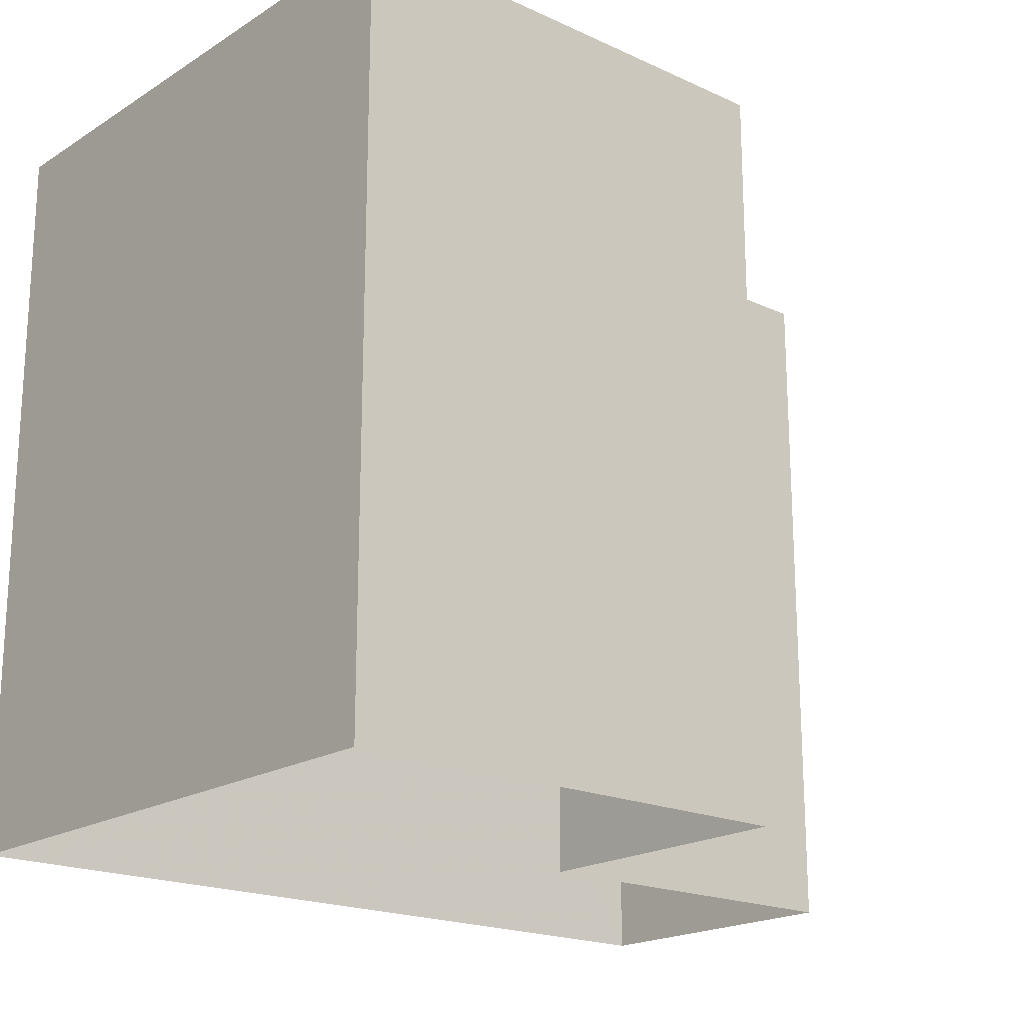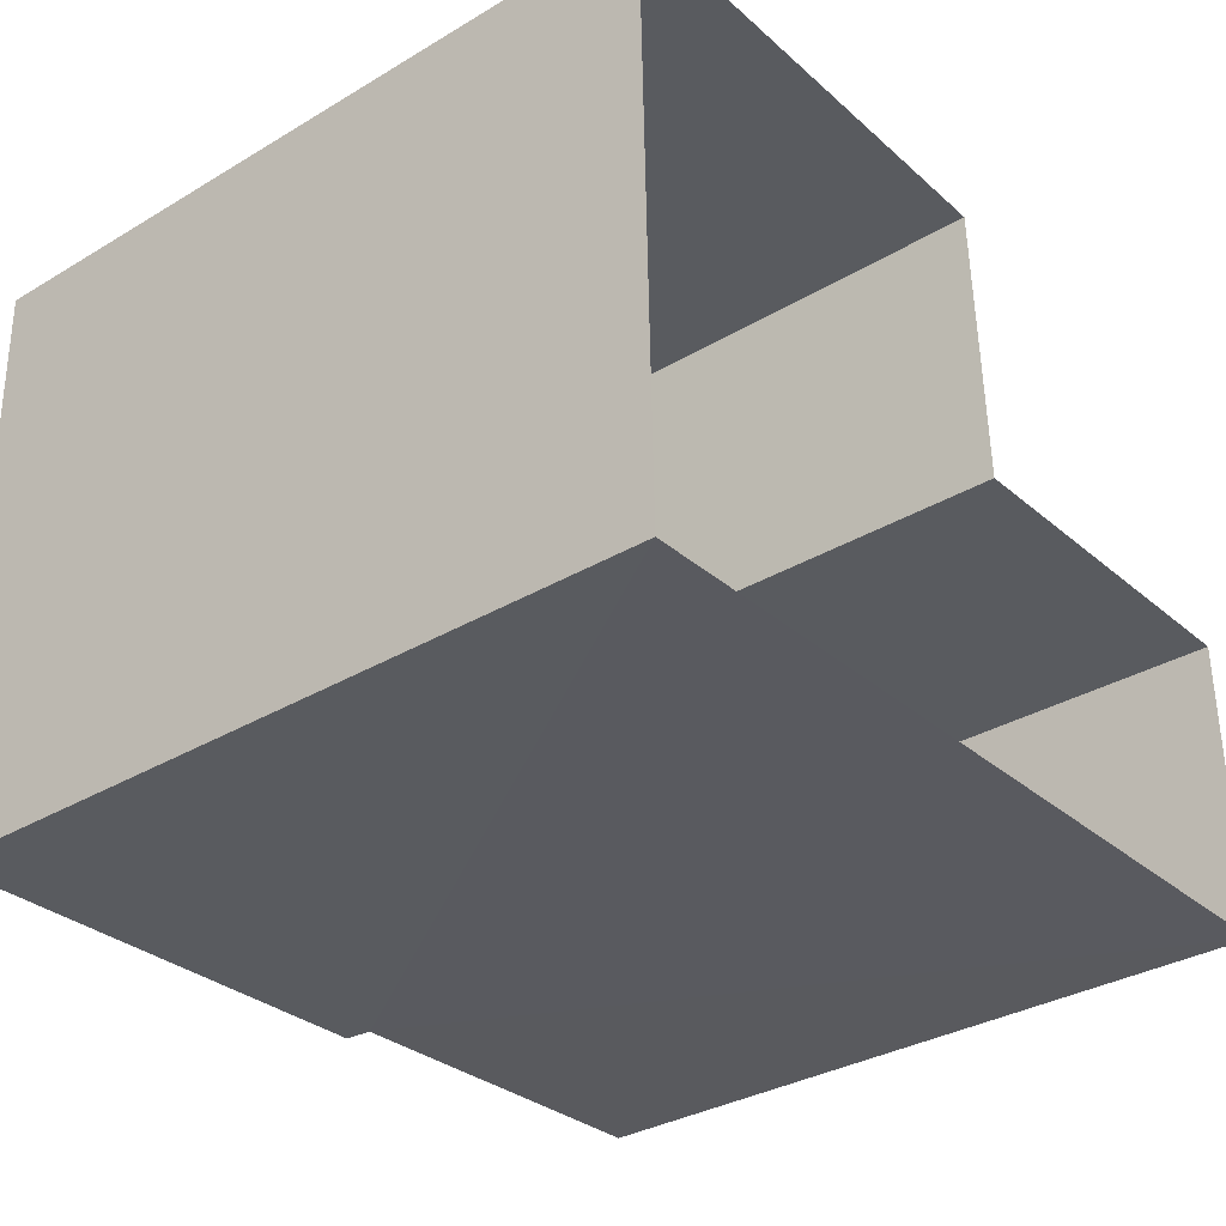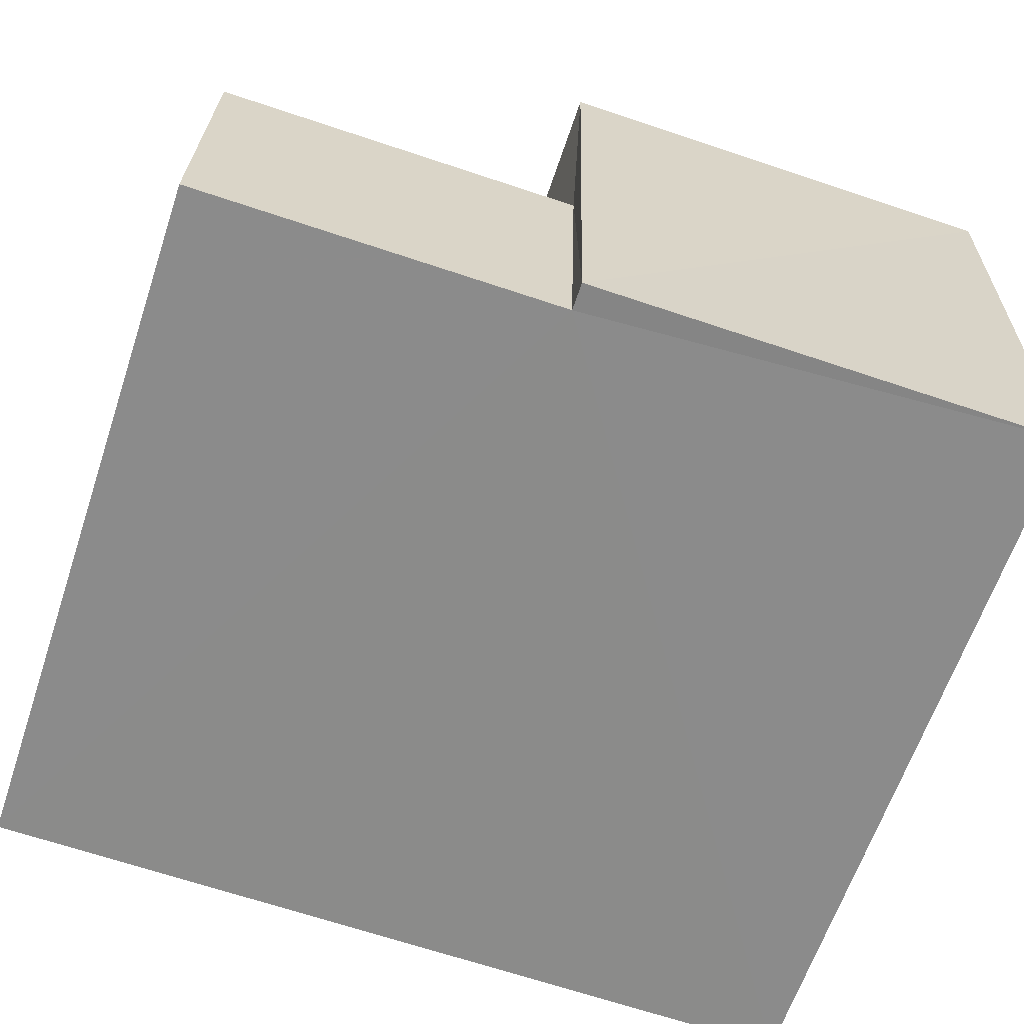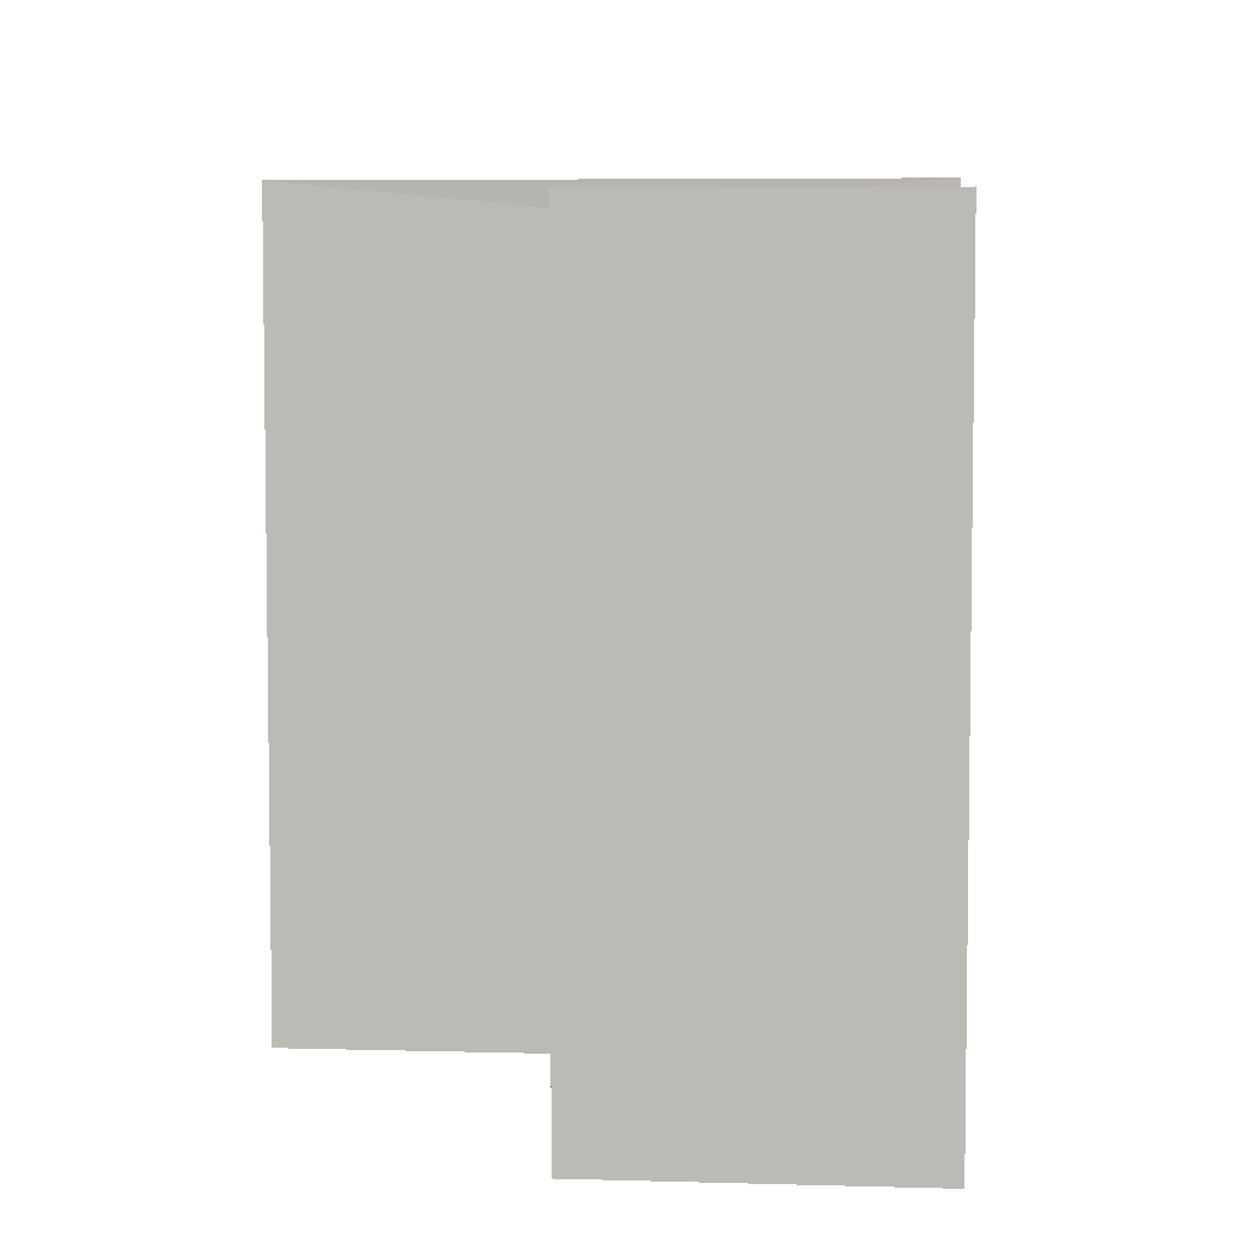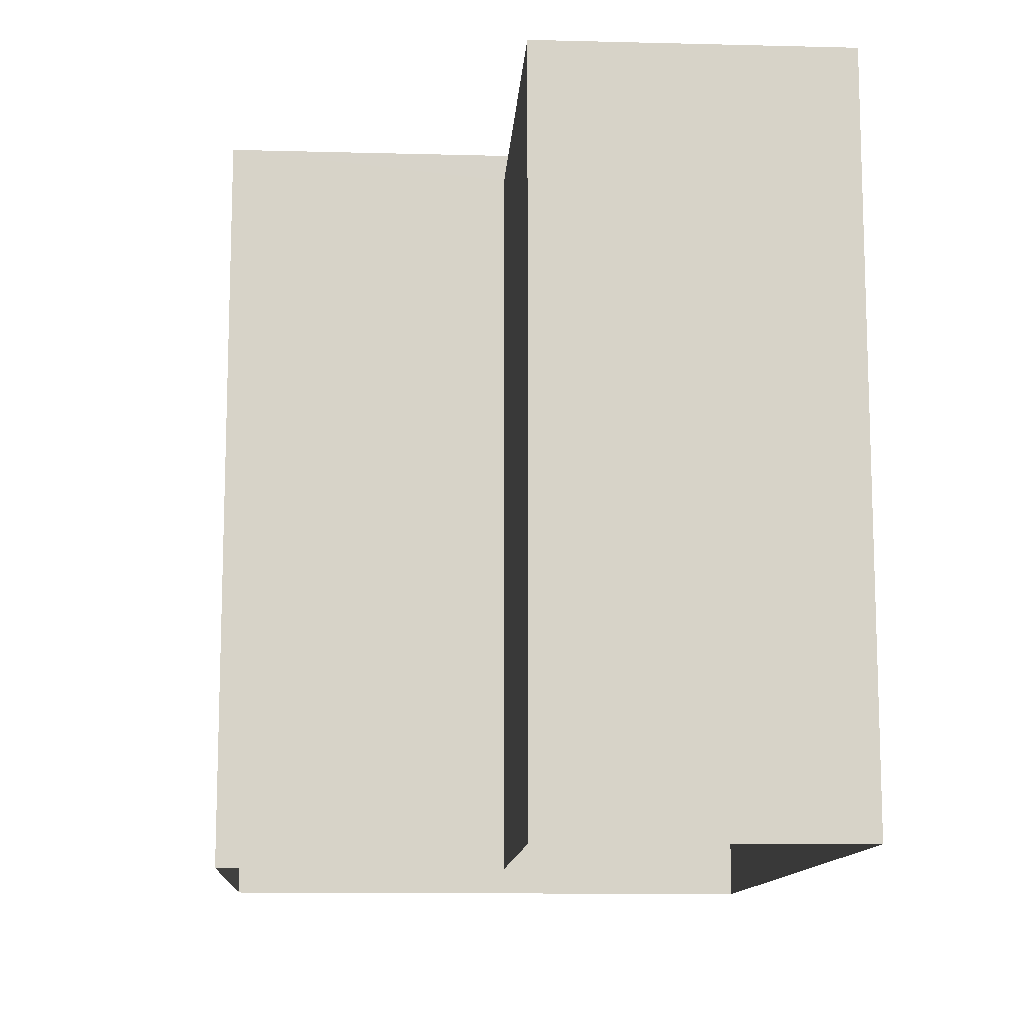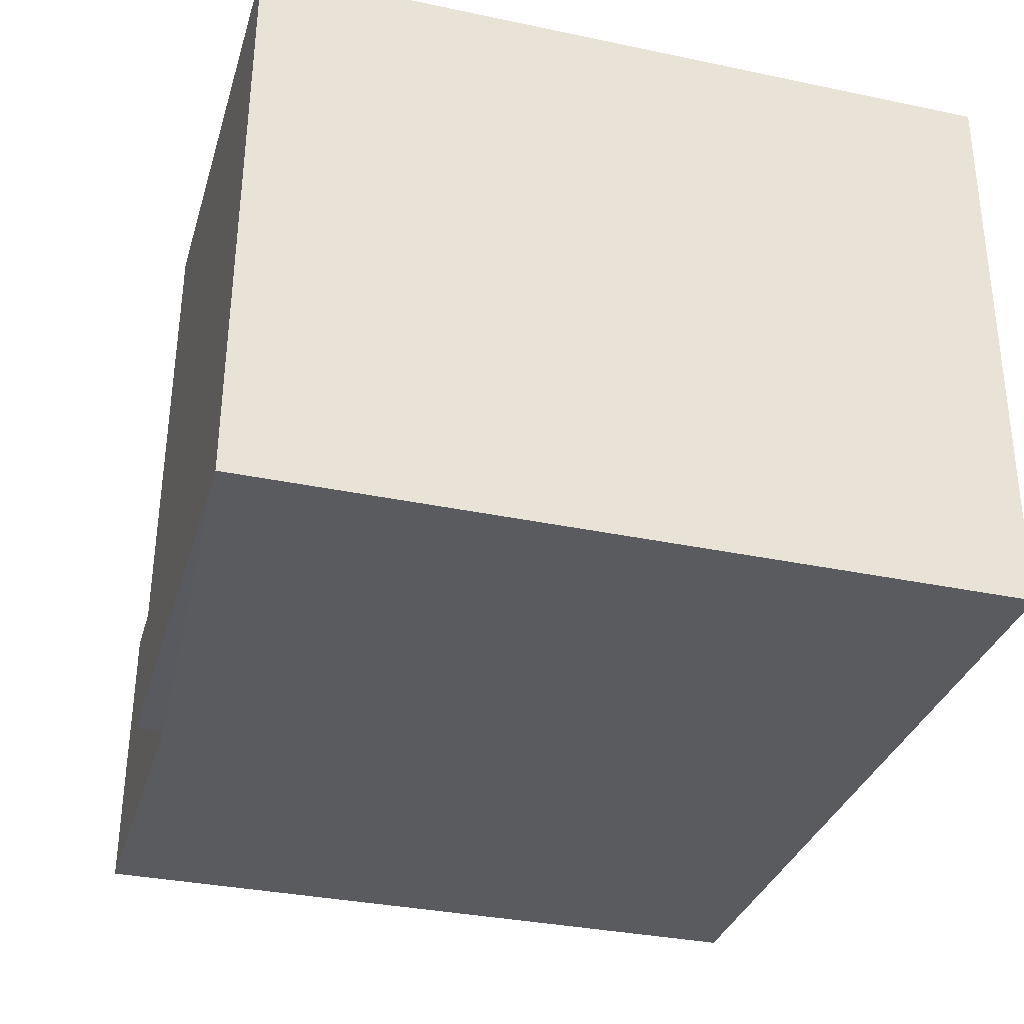
<metadata>
{"format":"obj","ext":"obj","renderer":"f3d","projection":"perspective","resolution":1024,"background":"white","views":[{"elev":-19.4,"azim":137.9,"up":"+Z"},{"elev":-33.2,"azim":129.3,"up":"+Y"},{"elev":-63.5,"azim":-18.4,"up":"+Y"},{"elev":5.4,"azim":-86.4,"up":"+Z"},{"elev":-12.0,"azim":-94.9,"up":"+Z"},{"elev":-34.1,"azim":74.2,"up":"+Y"}]}
</metadata>
<code>
v -3.729e+05 -1.04e+05 28.96
v -3.729e+05 -1.04e+05 28.96
v -3.729e+05 -1.04e+05 28.96
v -3.729e+05 -1.04e+05 28.96
v -3.729e+05 -1.04e+05 28.96
v -3.729e+05 -1.04e+05 28.96
v -3.729e+05 -1.04e+05 36.27
v -3.729e+05 -1.04e+05 36.27
v -3.729e+05 -1.04e+05 36.27
v -3.729e+05 -1.04e+05 36.27
v -3.729e+05 -1.04e+05 36
v -3.729e+05 -1.04e+05 36
v -3.729e+05 -1.04e+05 36
v -3.729e+05 -1.04e+05 36
f 1 2 3
f 2 4 3
f 3 5 6
f 3 4 5
f 7 8 9
f 10 7 9
f 11 12 13
f 14 11 13
f 8 14 4
f 4 14 5
f 8 7 14
f 5 14 13
f 13 6 5
f 13 12 6
f 8 4 2
f 9 8 2
f 3 6 12
f 11 3 12
f 1 11 10
f 10 11 7
f 1 3 11
f 7 11 14
f 9 2 1
f 10 9 1

</code>
